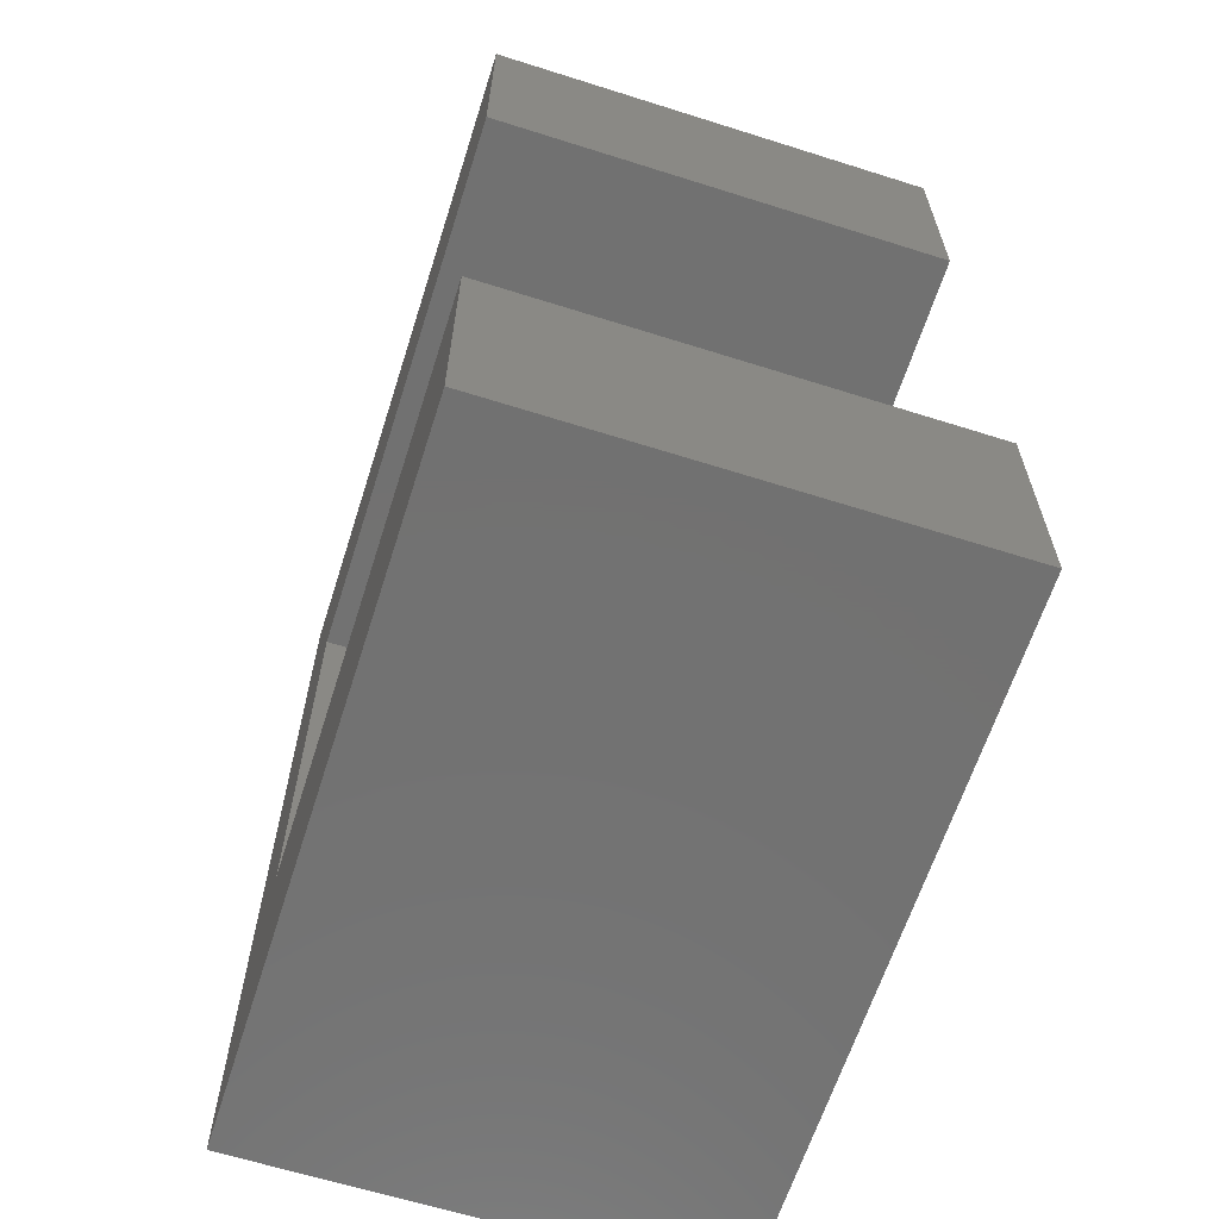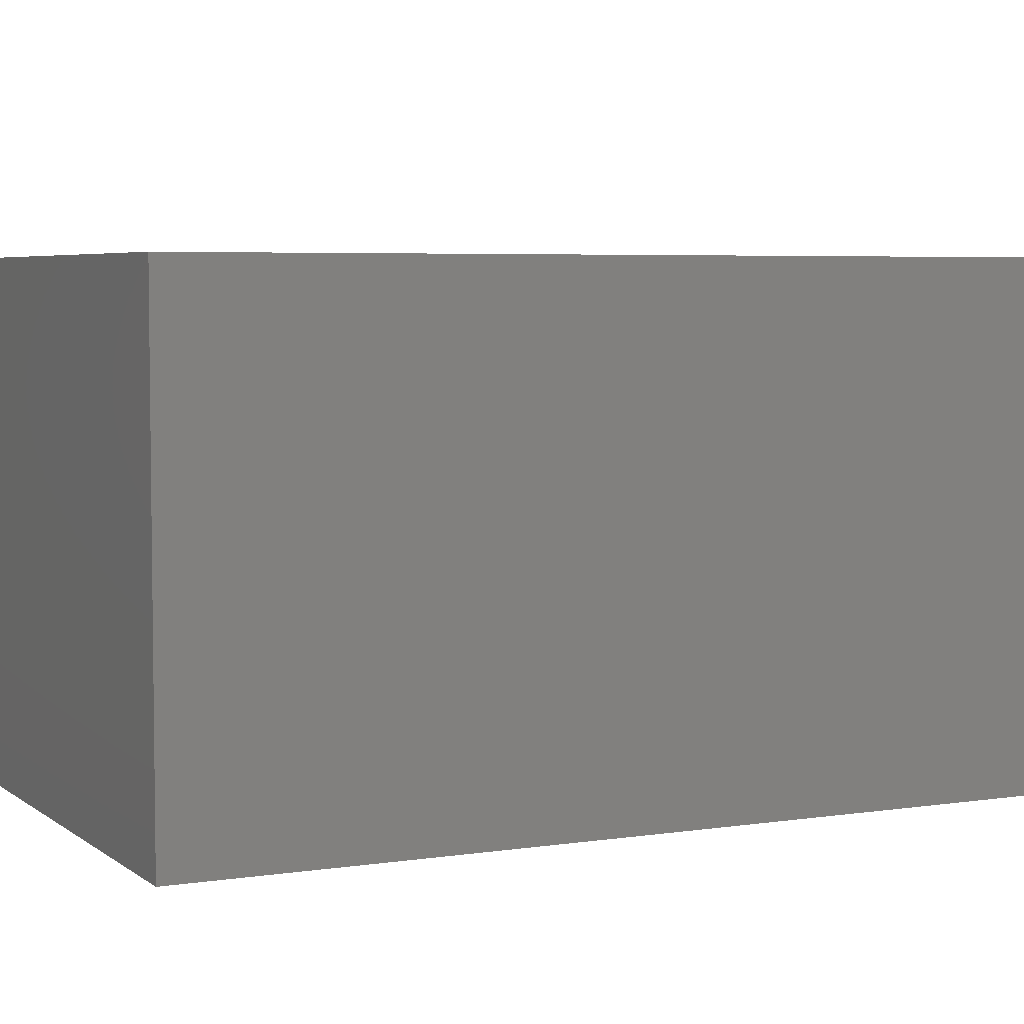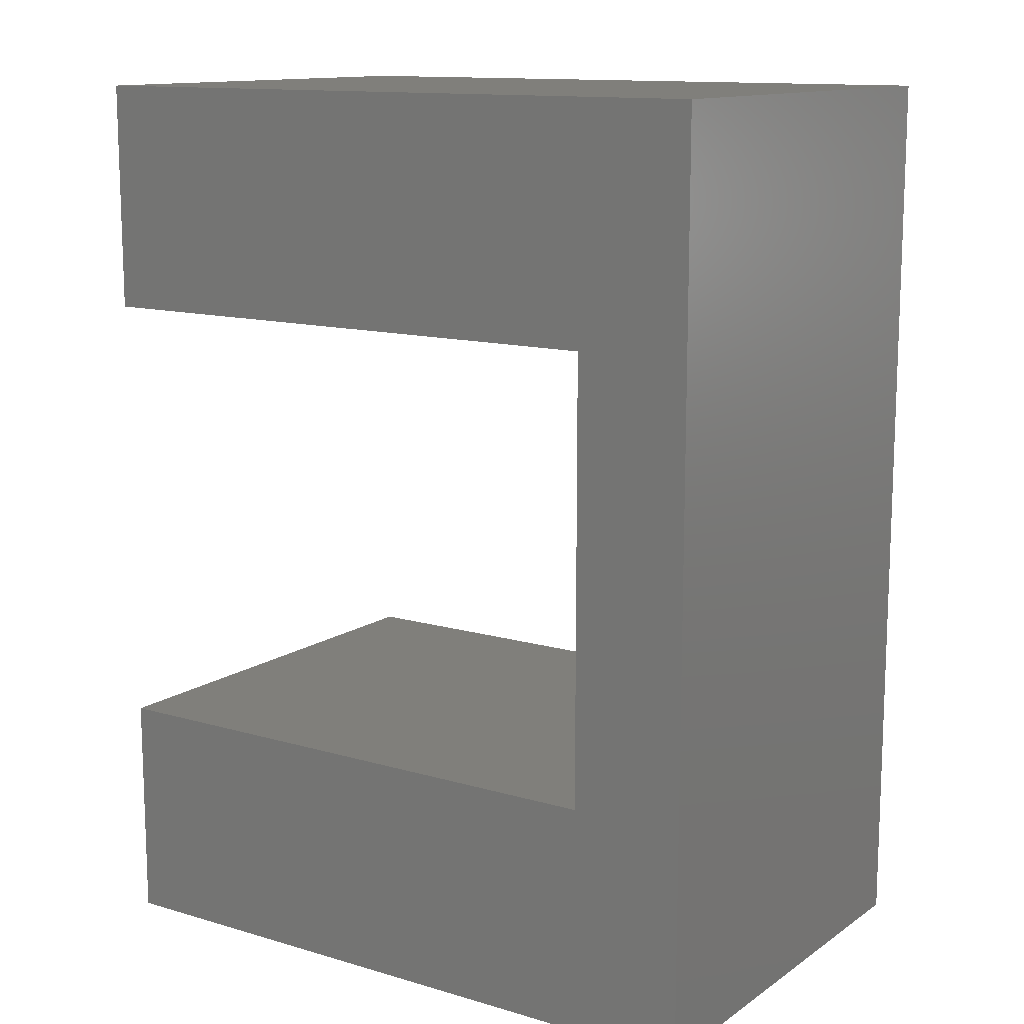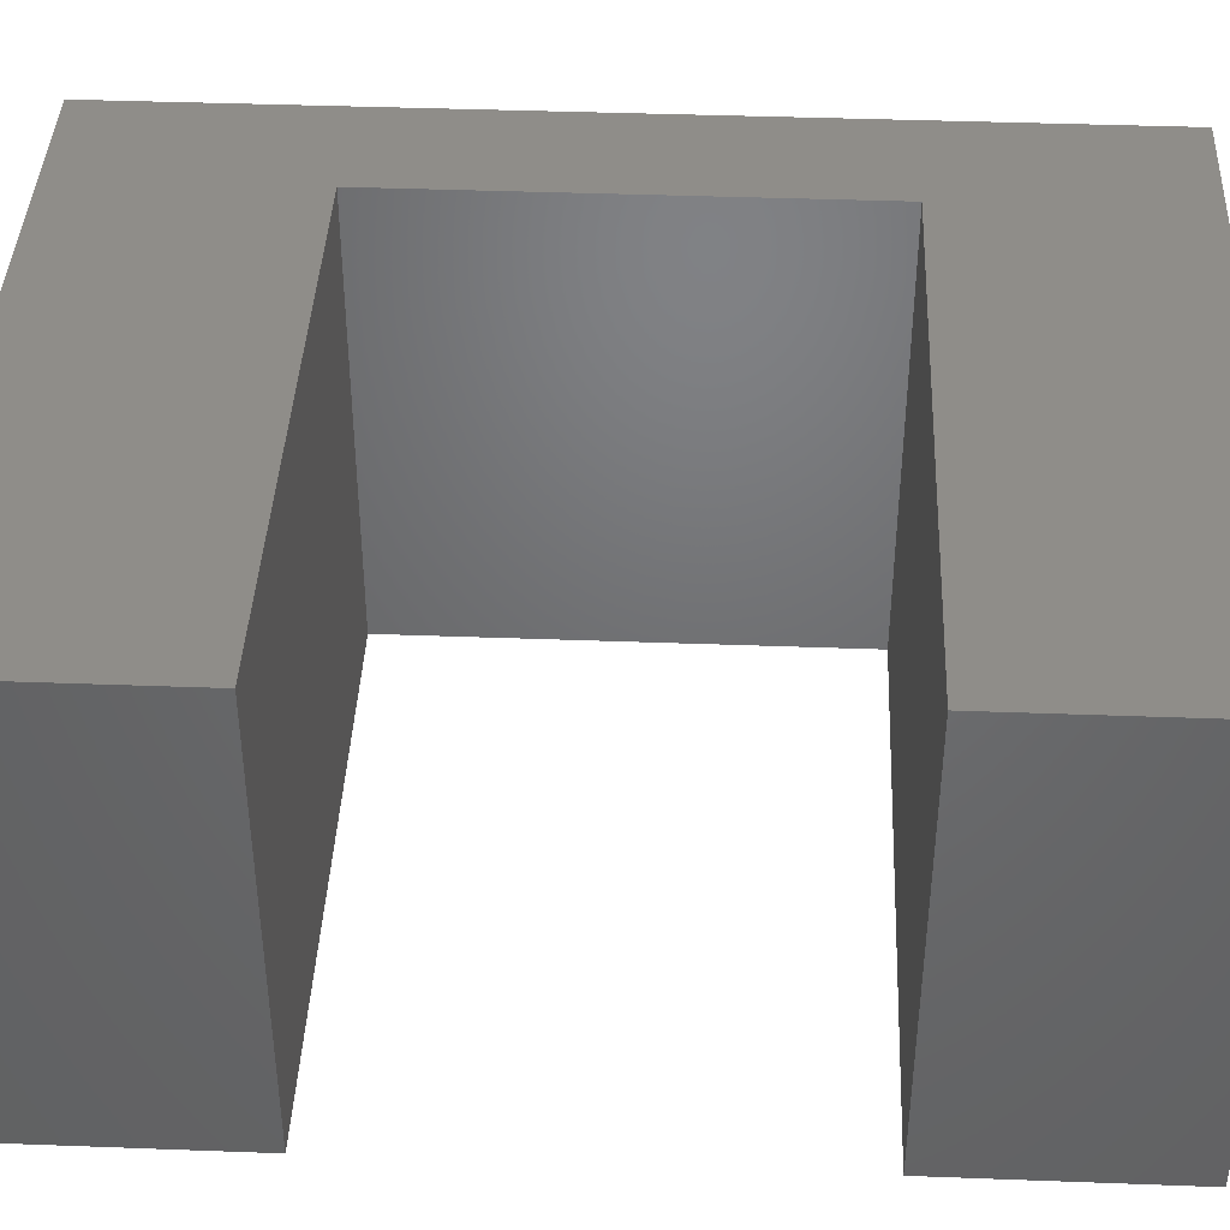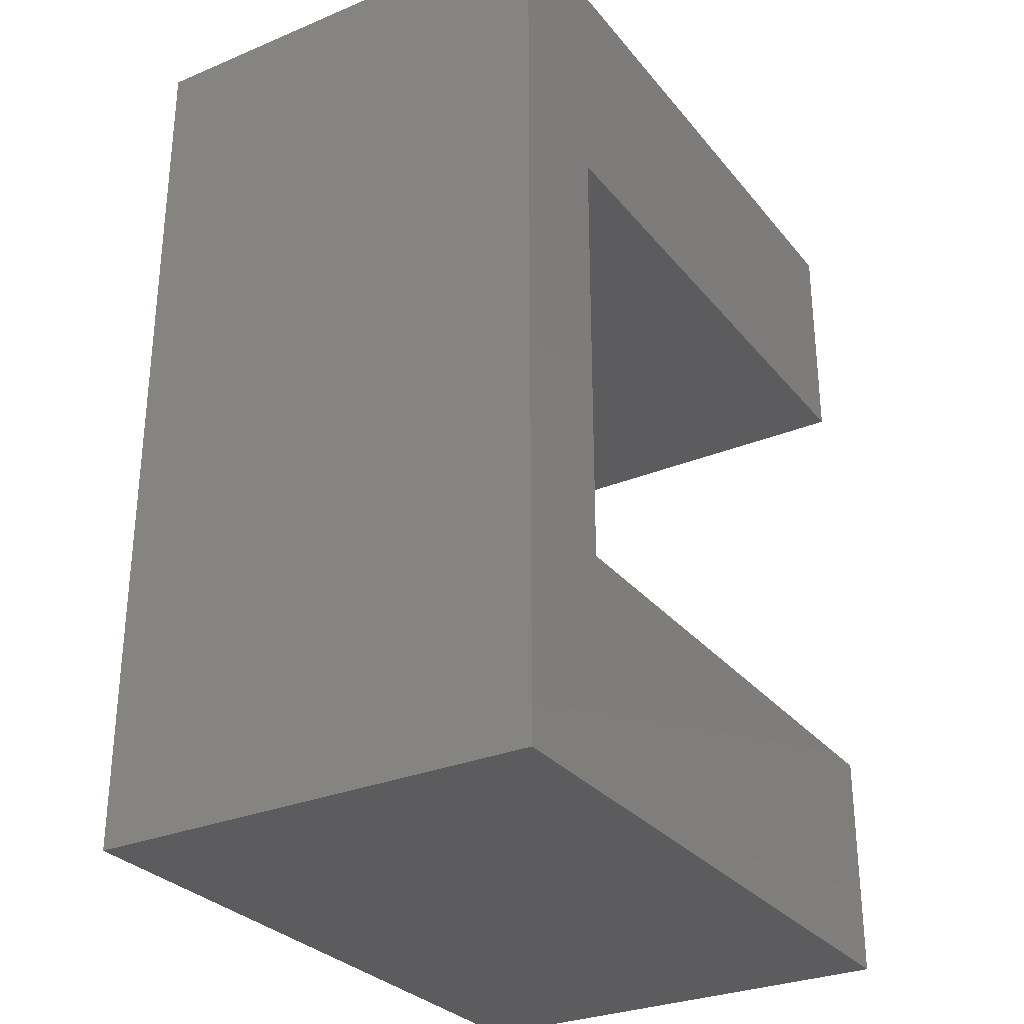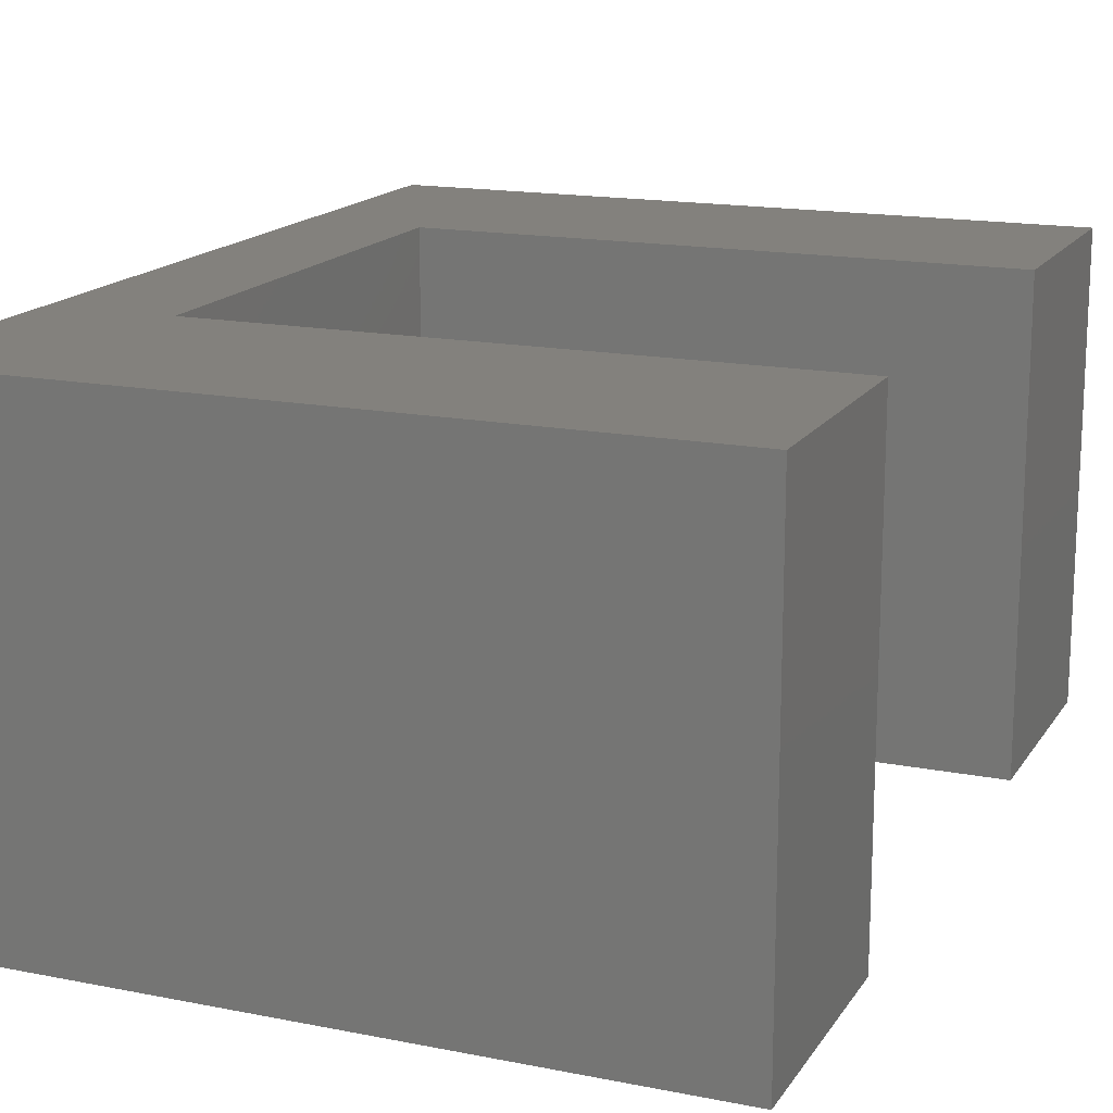
<metadata>
{"format":"stl","ext":"stl","renderer":"f3d","projection":"perspective","resolution":1024,"background":"white","views":[{"elev":-63.7,"azim":72.3,"up":"+Z"},{"elev":4.9,"azim":-116.1,"up":"+Y"},{"elev":12.8,"azim":-146.0,"up":"+Z"},{"elev":41.1,"azim":92.6,"up":"+Y"},{"elev":-29.6,"azim":-58.6,"up":"+Z"},{"elev":16.1,"azim":22.3,"up":"+Y"}]}
</metadata>
<code>
# stl→obj: 16 verts, 28 faces
v 0.75 -0.25 0.7421
v 0.1263 -0.25 0.7421
v 0.75 0.25 0.7421
v 0.1263 0.25 0.7421
v 6.091e-17 -0.25 0.9947
v 0.75 -0.25 0.9947
v 6.091e-17 0.25 0.9947
v 0.75 0.25 0.9947
v 0.75 -0.25 0.2526
v 0.75 0.25 0.2526
v 0.1263 -0.25 0.2526
v 0.1263 0.25 0.2526
v 0 -0.25 0
v 0 0.25 0
v 0.75 -0.25 -4.592e-17
v 0.75 0.25 -4.592e-17
f 1 2 3
f 3 2 4
f 5 6 7
f 7 6 8
f 9 10 11
f 11 10 12
f 13 14 15
f 15 14 16
f 14 10 16
f 10 14 12
f 12 14 7
f 12 7 4
f 4 7 8
f 4 8 3
f 15 9 13
f 13 9 11
f 13 11 5
f 5 11 2
f 5 2 6
f 6 2 1
f 12 4 11
f 11 4 2
f 7 14 5
f 5 14 13
f 3 8 1
f 1 8 6
f 16 10 15
f 15 10 9

</code>
